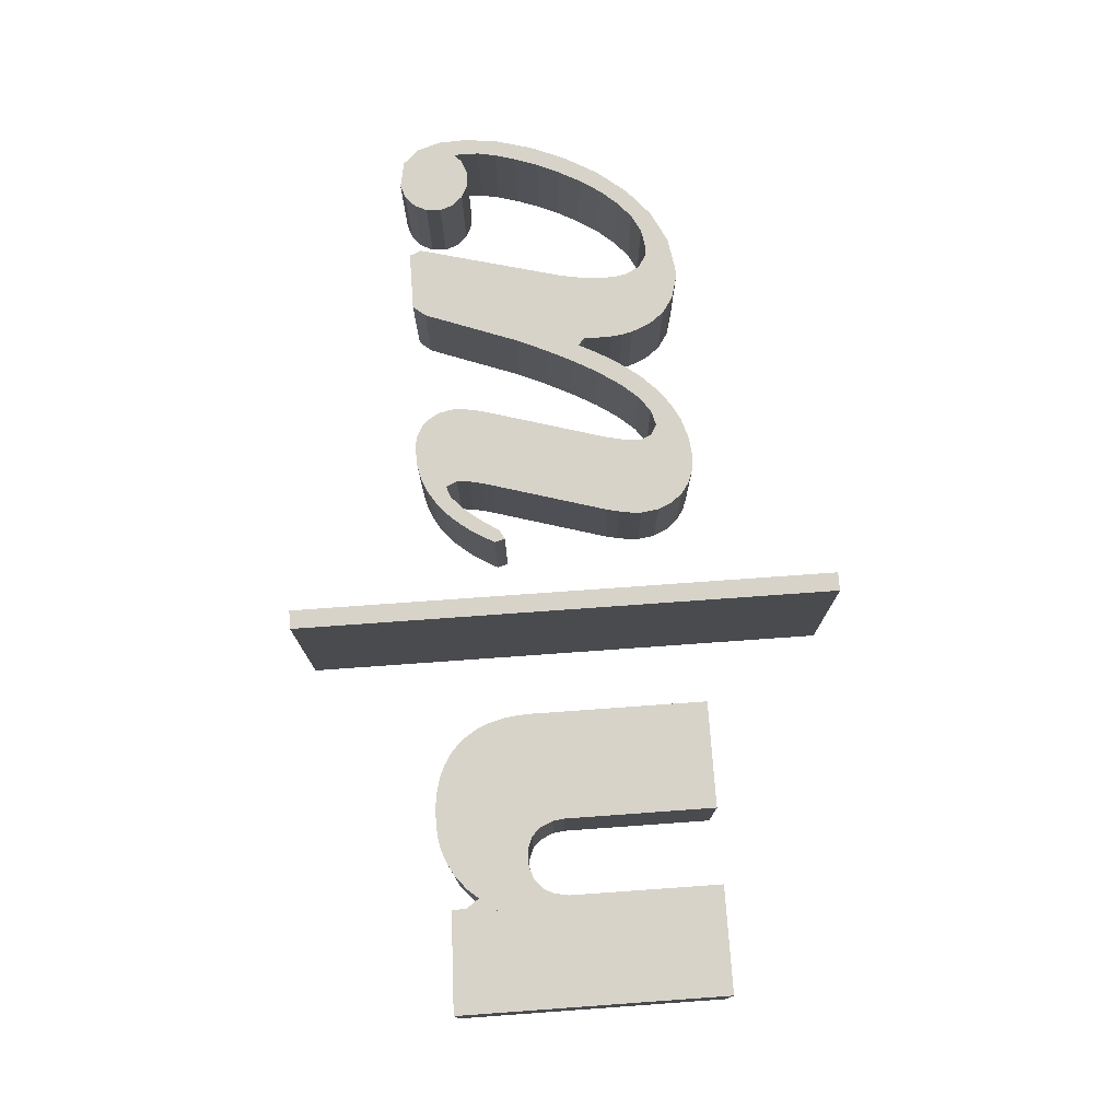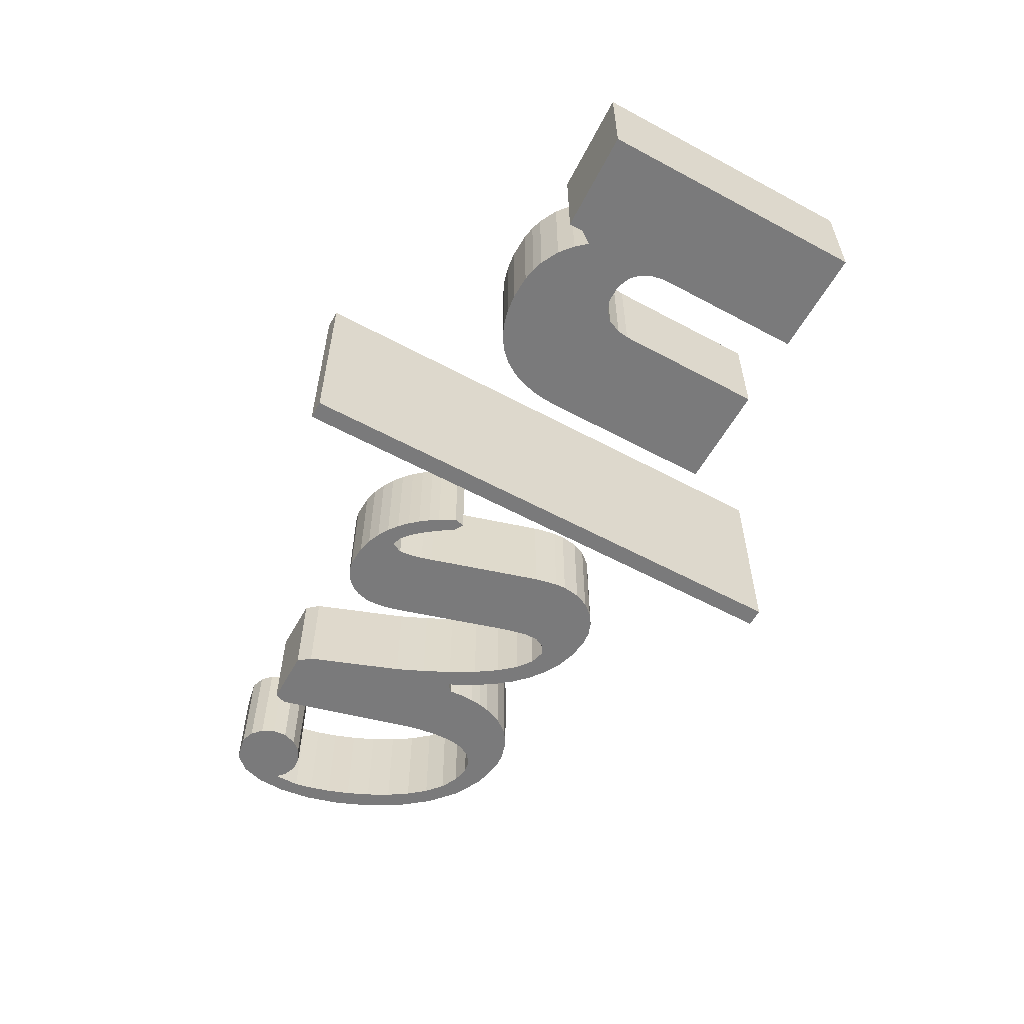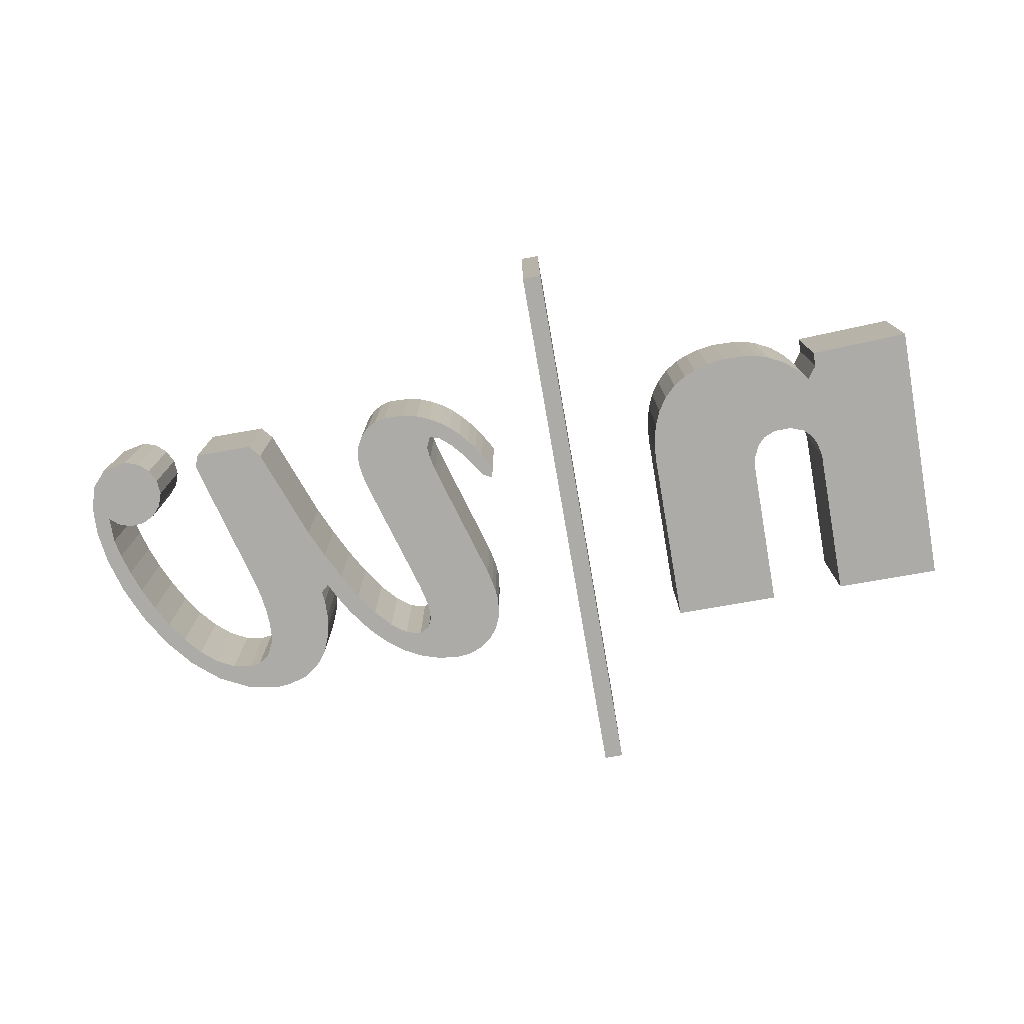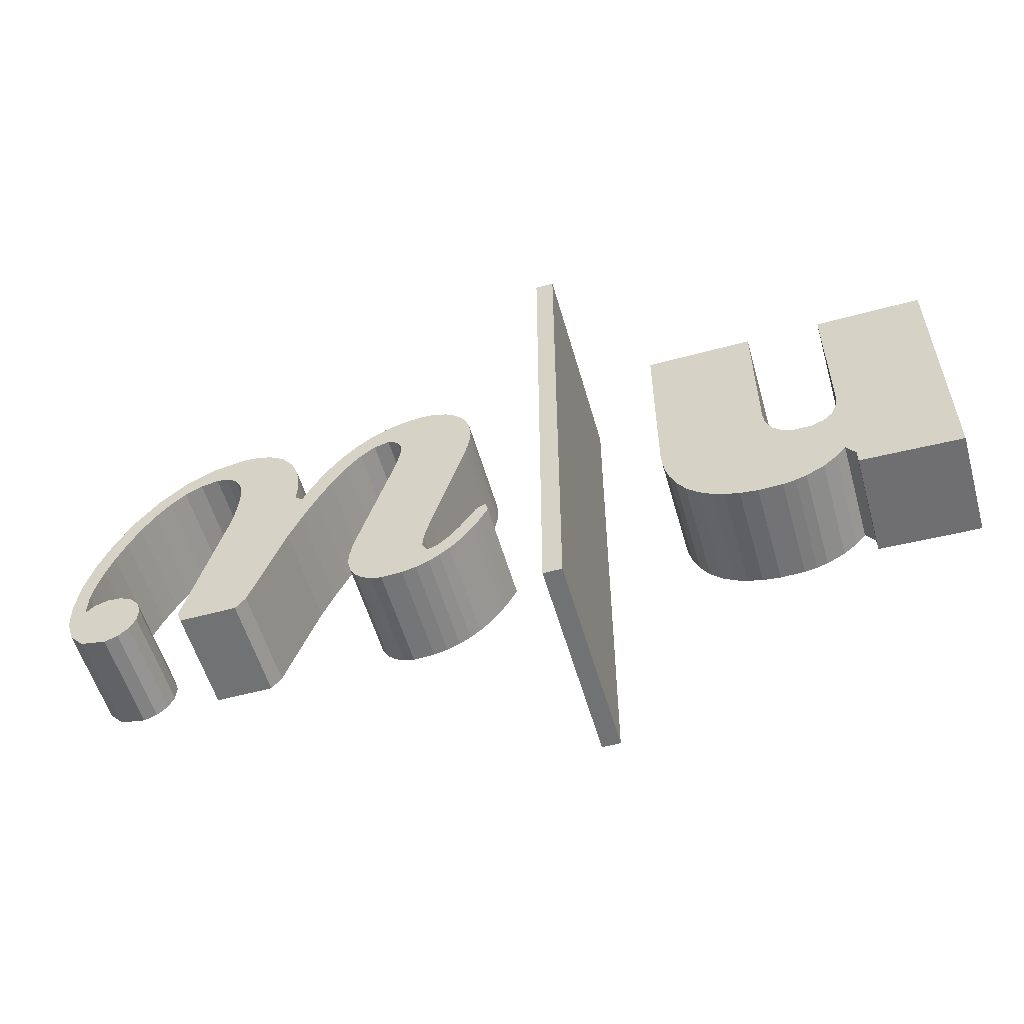
<metadata>
{"format":"obj","ext":"obj","renderer":"f3d","projection":"perspective","resolution":1024,"background":"white","views":[{"elev":75.9,"azim":-94.1,"up":"+Y"},{"elev":-58.1,"azim":-119.1,"up":"+Y"},{"elev":-76.5,"azim":-170.1,"up":"+Y"},{"elev":-55.6,"azim":-164.1,"up":"+Z"}]}
</metadata>
<code>
v -1.444 -0.5 2.744
v -1.271 -0.5 -2.325
v -1.444 -0.5 -2.325
v -1.271 -0.5 2.744
v -1.271 1.5 2.744
v -1.271 1.5 -2.325
v -1.444 1.5 -2.325
v -1.444 1.5 2.744
v 3.105 0 -1.111
v 3.345 0 -1.062
v 0.184 0 -1.102
v 0.383 0 -1.11
v 0.052 0 -1.072
v 0.483 0 -1.085
v 2.98 0 -1.068
v -0.066 0 -1.024
v 0.572 0 -1.037
v 3.475 0 -0.917
v 1.717 0 -0.941
v 1.813 0 -1.056
v 2.354 0 -1.056
v -0.171 0 -0.963
v 2.883 0 -0.982
v 0.644 0 -0.966
v 2.397 0 -0.944
v -0.265 0 -0.892
v 0.697 0 -0.873
v 3.544 0 -0.698
v 2.825 0 -0.866
v -0.348 0 -0.812
v -0.044 0 -0.837
v -0.142 0 -0.803
v 0.726 0 -0.761
v -0.421 0 -0.728
v 2.816 0 -0.73
v -0.246 0 -0.714
v 0.004 0 -0.731
v -0.485 0 -0.643
v 3.4 0 -0.555
v 3.555 0 -0.424
v 0.728 0 -0.658
v -0.348 0 -0.595
v -0.006 0 -0.619
v 2.859 0 -0.605
v -0.539 0 -0.559
v 0.709 0 -0.531
v 2.944 0 -0.508
v -0.439 0 -0.468
v -0.034 0 -0.497
v 3.317 0 -0.484
v -0.627 0 -0.407
v 3.061 0 -0.45
v 3.399 0 -0.317
v 3.192 0 -0.44
v 0.676 0 -0.397
v -0.062 0 -0.395
v 3.514 0 -0.113
v -0.512 0 -0.355
v 1.389 0 -0.057
v 3.365 0 -0.145
v -0.6 0 -0.307
v 3.309 0 0.05
v 3.422 0 0.217
v 1.27 0 0.208
v 3.234 0 0.258
v 1.142 0 0.467
v 3.284 0 0.546
v 3.14 0 0.469
v 2.038 0 0.412
v 1.299 0 0.534
v 1.007 0 0.706
v 3.03 0 0.674
v 2.009 0 0.563
v 1.226 0 0.68
v 3.104 0 0.857
v 1.374 0 0.602
v -0.383 0 0.689
v 1.991 0 0.708
v 1.364 0 0.704
v 0.349 0 0.714
v 2.905 0 0.864
v 1.139 0 0.833
v 0.866 0 0.914
v -0.408 0 0.8
v 1.367 0 0.861
v 1.984 0 0.85
v 0.318 0 0.845
v 1.038 0 0.985
v -0.427 0 0.909
v 2.884 0 1.131
v 1.38 0 0.968
v 2.766 0 1.028
v 1.99 0 0.964
v 0.723 0 1.077
v 0.296 0 0.96
v -0.434 0 1.012
v 1.402 0 1.068
v 0.921 0 1.131
v 2.011 0 1.065
v 2.615 0 1.157
v 0.297 0 1.075
v 0.579 0 1.184
v -0.412 0 1.176
v 0.787 0 1.264
v 2.628 0 1.35
v 0.338 0 1.168
v 2.073 0 1.185
v 2.453 0 1.241
v 1.473 0 1.246
v 0.437 0 1.223
v 2.181 0 1.257
v 2.282 0 1.271
v -0.355 0 1.309
v 0.637 0 1.379
v 1.582 0 1.388
v 2.34 0 1.495
v -0.269 0 1.414
v 0.469 0 1.468
v 1.729 0 1.488
v -0.163 0 1.488
v 0.282 0 1.527
v 2.024 0 1.547
v -0.045 0 1.532
v 1.916 0 1.54
v 0.075 0 1.547
v 0.075 1 1.547
v 0.282 1 1.527
v 0.469 1 1.468
v 0.637 1 1.379
v 0.787 1 1.264
v 0.921 1 1.131
v 1.038 1 0.985
v 1.139 1 0.833
v 1.226 1 0.68
v 1.299 1 0.534
v 1.374 1 0.602
v 1.364 1 0.704
v 1.367 1 0.861
v 1.38 1 0.968
v 1.402 1 1.068
v 1.473 1 1.246
v 1.582 1 1.388
v 1.729 1 1.488
v 1.916 1 1.54
v 2.024 1 1.547
v 2.34 1 1.495
v 2.628 1 1.35
v 2.884 1 1.131
v 3.104 1 0.857
v 3.284 1 0.546
v 3.422 1 0.217
v 3.514 1 -0.113
v 3.555 1 -0.424
v 3.544 1 -0.698
v 3.475 1 -0.917
v 3.345 1 -1.062
v 3.105 1 -1.111
v 2.98 1 -1.068
v 2.883 1 -0.982
v 2.825 1 -0.866
v 2.816 1 -0.73
v 2.859 1 -0.605
v 2.944 1 -0.508
v 3.061 1 -0.45
v 3.192 1 -0.44
v 3.317 1 -0.484
v 3.4 1 -0.555
v 3.399 1 -0.317
v 3.365 1 -0.145
v 3.309 1 0.05
v 3.234 1 0.258
v 3.14 1 0.469
v 3.03 1 0.674
v 2.905 1 0.864
v 2.766 1 1.028
v 2.615 1 1.157
v 2.453 1 1.241
v 2.282 1 1.271
v 2.181 1 1.257
v 2.073 1 1.185
v 2.011 1 1.065
v 1.99 1 0.964
v 1.984 1 0.85
v 1.991 1 0.708
v 2.009 1 0.563
v 2.038 1 0.412
v 2.397 1 -0.944
v 2.354 1 -1.056
v 1.813 1 -1.056
v 1.717 1 -0.941
v 1.389 1 -0.057
v 1.27 1 0.208
v 1.142 1 0.467
v 1.007 1 0.706
v 0.866 1 0.914
v 0.723 1 1.077
v 0.579 1 1.184
v 0.437 1 1.223
v 0.338 1 1.168
v 0.297 1 1.075
v 0.296 1 0.96
v 0.318 1 0.845
v 0.349 1 0.714
v 0.676 1 -0.397
v 0.709 1 -0.531
v 0.728 1 -0.658
v 0.726 1 -0.761
v 0.697 1 -0.873
v 0.644 1 -0.966
v 0.572 1 -1.037
v 0.483 1 -1.085
v 0.383 1 -1.11
v 0.184 1 -1.102
v 0.052 1 -1.072
v -0.066 1 -1.024
v -0.171 1 -0.963
v -0.265 1 -0.892
v -0.348 1 -0.812
v -0.421 1 -0.728
v -0.485 1 -0.643
v -0.539 1 -0.559
v -0.627 1 -0.407
v -0.6 1 -0.307
v -0.512 1 -0.355
v -0.439 1 -0.468
v -0.348 1 -0.595
v -0.246 1 -0.714
v -0.142 1 -0.803
v -0.044 1 -0.837
v 0.004 1 -0.731
v -0.006 1 -0.619
v -0.034 1 -0.497
v -0.062 1 -0.395
v -0.383 1 0.689
v -0.408 1 0.8
v -0.427 1 0.909
v -0.434 1 1.012
v -0.412 1 1.176
v -0.355 1 1.309
v -0.269 1 1.414
v -0.163 1 1.488
v -0.045 1 1.532
v -3.136 0 -1.116
v -3.36 0 -1.111
v -3.476 0 -1.091
v -2.971 0 -1.093
v -3.579 0 -1.06
v -2.834 0 -1.055
v -4.052 0 -1.019
v -4.995 0 -1.056
v -4.995 0 1.476
v -2.724 0 -1.007
v -3.748 0 -0.974
v -2.604 0 -0.931
v -4.052 0 -0.886
v -3.875 0 -0.869
v -2.498 0 -0.826
v -3.966 0 -0.764
v -2.413 0 -0.697
v -4.052 0 -0.685
v -3.717 0 -0.29
v -3.841 0 -0.244
v -3.922 0 -0.168
v -2.357 0 -0.561
v -2.323 0 -0.426
v -2.307 0 -0.297
v -3.559 0 -0.29
v -3.442 0 -0.244
v -2.301 0 -0.182
v -3.366 0 -0.17
v -3.969 0 -0.077
v -3.311 0 -0.043
v -3.996 0 0.054
v -3.297 0 0.063
v -3.297 0 1.476
v -2.301 0 1.476
v -3.998 0 1.476
v -3.998 1 1.476
v -3.996 1 0.054
v -3.969 1 -0.077
v -3.922 1 -0.168
v -3.841 1 -0.244
v -3.717 1 -0.29
v -3.559 1 -0.29
v -3.442 1 -0.244
v -3.366 1 -0.17
v -3.311 1 -0.043
v -3.297 1 0.063
v -3.297 1 1.476
v -2.301 1 1.476
v -2.301 1 -0.182
v -2.307 1 -0.297
v -2.323 1 -0.426
v -2.357 1 -0.561
v -2.413 1 -0.697
v -2.498 1 -0.826
v -2.604 1 -0.931
v -2.724 1 -1.007
v -2.834 1 -1.055
v -2.971 1 -1.093
v -3.136 1 -1.116
v -3.36 1 -1.111
v -3.476 1 -1.091
v -3.579 1 -1.06
v -3.748 1 -0.974
v -3.875 1 -0.869
v -3.966 1 -0.764
v -4.052 1 -0.685
v -4.995 1 1.476
v -4.052 1 -0.886
v -4.052 1 -1.019
v -4.995 1 -1.056
g CityEngineMaterial
f 2 4 1
f 2 1 3
f 5 6 7
f 5 7 8
f 4 2 6
f 4 6 5
f 2 3 7
f 2 7 6
f 3 1 8
f 3 8 7
f 1 4 5
f 1 5 8
f 54 52 50
f 50 52 47
f 50 47 39
f 39 47 44
f 39 44 28
f 28 44 35
f 28 35 29
f 125 123 121
f 121 123 120
f 121 120 118
f 118 120 117
f 118 117 114
f 114 117 113
f 114 113 104
f 104 113 110
f 104 110 102
f 103 96 101
f 103 101 106
f 103 106 110
f 103 110 113
f 101 96 95
f 95 96 89
f 95 89 87
f 87 89 84
f 87 84 80
f 80 84 77
f 80 77 56
f 80 56 55
f 55 56 49
f 55 49 46
f 46 49 43
f 46 43 41
f 41 43 37
f 41 37 33
f 33 37 31
f 33 31 27
f 27 31 26
f 27 26 22
f 70 74 71
f 71 74 82
f 71 82 83
f 83 82 88
f 83 88 94
f 94 88 98
f 94 98 102
f 102 98 104
f 85 79 78
f 78 79 76
f 78 76 73
f 73 76 70
f 73 70 66
f 66 70 71
f 116 122 124
f 116 124 119
f 116 119 115
f 116 115 105
f 78 86 85
f 85 86 93
f 85 93 91
f 91 93 99
f 91 99 97
f 97 99 107
f 97 107 109
f 109 107 111
f 109 111 115
f 115 111 112
f 115 112 105
f 105 112 108
f 105 108 100
f 69 73 66
f 69 66 64
f 69 64 59
f 69 59 19
f 69 19 25
f 20 21 25
f 20 25 19
f 90 105 100
f 90 100 92
f 90 92 81
f 90 81 75
f 72 68 67
f 72 67 75
f 72 75 81
f 60 57 62
f 62 57 63
f 62 63 65
f 65 63 67
f 65 67 68
f 53 39 40
f 53 40 57
f 53 57 60
f 28 29 18
f 18 29 23
f 18 23 10
f 10 23 15
f 10 15 9
f 26 31 30
f 30 31 32
f 30 32 34
f 34 32 36
f 34 36 38
f 38 36 42
f 38 42 45
f 45 42 48
f 45 48 51
f 51 48 58
f 51 58 61
f 27 22 24
f 24 22 16
f 24 16 17
f 17 16 13
f 17 13 14
f 14 13 11
f 14 11 12
f 39 28 40
f 176 177 147
f 147 177 178
f 147 178 142
f 142 178 179
f 142 179 141
f 141 179 180
f 141 180 140
f 140 180 181
f 140 181 139
f 139 181 182
f 139 182 138
f 138 182 183
f 138 183 184
f 148 149 174
f 148 174 175
f 148 175 176
f 148 176 147
f 171 172 150
f 150 172 173
f 150 173 149
f 149 173 174
f 168 169 152
f 152 169 170
f 152 170 151
f 151 170 171
f 151 171 150
f 161 162 154
f 154 162 167
f 154 167 153
f 153 167 168
f 153 168 152
f 157 158 156
f 156 158 159
f 156 159 155
f 155 159 160
f 155 160 154
f 154 160 161
f 146 147 142
f 146 142 143
f 146 143 144
f 146 144 145
f 193 135 185
f 185 135 136
f 185 136 184
f 184 136 137
f 184 137 138
f 186 187 190
f 186 190 191
f 186 191 192
f 186 192 193
f 186 193 185
f 188 189 190
f 188 190 187
f 238 239 198
f 198 239 130
f 198 130 197
f 197 130 131
f 197 131 196
f 196 131 132
f 196 132 195
f 195 132 133
f 195 133 194
f 194 133 134
f 194 134 135
f 130 239 129
f 129 239 240
f 129 240 128
f 128 240 241
f 128 241 127
f 127 241 242
f 127 242 126
f 233 234 203
f 203 234 235
f 203 235 202
f 202 235 236
f 202 236 201
f 201 236 237
f 201 237 200
f 200 237 238
f 200 238 199
f 199 238 198
f 216 217 208
f 208 217 229
f 208 229 207
f 207 229 230
f 207 230 206
f 206 230 231
f 206 231 205
f 205 231 232
f 205 232 204
f 204 232 233
f 204 233 203
f 166 167 163
f 166 163 164
f 166 164 165
f 223 224 222
f 222 224 225
f 222 225 221
f 221 225 226
f 221 226 220
f 220 226 227
f 220 227 219
f 219 227 228
f 219 228 218
f 218 228 229
f 218 229 217
f 212 213 211
f 211 213 214
f 211 214 210
f 210 214 215
f 210 215 209
f 209 215 216
f 209 216 208
f 163 167 162
f 194 135 193
f 125 121 127
f 125 127 126
f 121 118 128
f 121 128 127
f 118 114 129
f 118 129 128
f 114 104 130
f 114 130 129
f 104 98 131
f 104 131 130
f 98 88 132
f 98 132 131
f 88 82 133
f 88 133 132
f 82 74 134
f 82 134 133
f 74 70 135
f 74 135 134
f 70 76 136
f 70 136 135
f 76 79 137
f 76 137 136
f 79 85 138
f 79 138 137
f 85 91 139
f 85 139 138
f 91 97 140
f 91 140 139
f 97 109 141
f 97 141 140
f 109 115 142
f 109 142 141
f 115 119 143
f 115 143 142
f 119 124 144
f 119 144 143
f 124 122 145
f 124 145 144
f 122 116 146
f 122 146 145
f 116 105 147
f 116 147 146
f 105 90 148
f 105 148 147
f 90 75 149
f 90 149 148
f 75 67 150
f 75 150 149
f 67 63 151
f 67 151 150
f 63 57 152
f 63 152 151
f 57 40 153
f 57 153 152
f 40 28 154
f 40 154 153
f 28 18 155
f 28 155 154
f 18 10 156
f 18 156 155
f 10 9 157
f 10 157 156
f 9 15 158
f 9 158 157
f 15 23 159
f 15 159 158
f 23 29 160
f 23 160 159
f 29 35 161
f 29 161 160
f 35 44 162
f 35 162 161
f 44 47 163
f 44 163 162
f 47 52 164
f 47 164 163
f 52 54 165
f 52 165 164
f 54 50 166
f 54 166 165
f 50 39 167
f 50 167 166
f 39 53 168
f 39 168 167
f 53 60 169
f 53 169 168
f 60 62 170
f 60 170 169
f 62 65 171
f 62 171 170
f 65 68 172
f 65 172 171
f 68 72 173
f 68 173 172
f 72 81 174
f 72 174 173
f 81 92 175
f 81 175 174
f 92 100 176
f 92 176 175
f 100 108 177
f 100 177 176
f 108 112 178
f 108 178 177
f 112 111 179
f 112 179 178
f 111 107 180
f 111 180 179
f 107 99 181
f 107 181 180
f 99 93 182
f 99 182 181
f 93 86 183
f 93 183 182
f 86 78 184
f 86 184 183
f 78 73 185
f 78 185 184
f 73 69 186
f 73 186 185
f 69 25 187
f 69 187 186
f 25 21 188
f 25 188 187
f 21 20 189
f 21 189 188
f 20 19 190
f 20 190 189
f 19 59 191
f 19 191 190
f 59 64 192
f 59 192 191
f 64 66 193
f 64 193 192
f 66 71 194
f 66 194 193
f 71 83 195
f 71 195 194
f 83 94 196
f 83 196 195
f 94 102 197
f 94 197 196
f 102 110 198
f 102 198 197
f 110 106 199
f 110 199 198
f 106 101 200
f 106 200 199
f 101 95 201
f 101 201 200
f 95 87 202
f 95 202 201
f 87 80 203
f 87 203 202
f 80 55 204
f 80 204 203
f 55 46 205
f 55 205 204
f 46 41 206
f 46 206 205
f 41 33 207
f 41 207 206
f 33 27 208
f 33 208 207
f 27 24 209
f 27 209 208
f 24 17 210
f 24 210 209
f 17 14 211
f 17 211 210
f 14 12 212
f 14 212 211
f 12 11 213
f 12 213 212
f 11 13 214
f 11 214 213
f 13 16 215
f 13 215 214
f 16 22 216
f 16 216 215
f 22 26 217
f 22 217 216
f 26 30 218
f 26 218 217
f 30 34 219
f 30 219 218
f 34 38 220
f 34 220 219
f 38 45 221
f 38 221 220
f 45 51 222
f 45 222 221
f 51 61 223
f 51 223 222
f 61 58 224
f 61 224 223
f 58 48 225
f 58 225 224
f 48 42 226
f 48 226 225
f 42 36 227
f 42 227 226
f 36 32 228
f 36 228 227
f 32 31 229
f 32 229 228
f 31 37 230
f 31 230 229
f 37 43 231
f 37 231 230
f 43 49 232
f 43 232 231
f 49 56 233
f 49 233 232
f 56 77 234
f 56 234 233
f 77 84 235
f 77 235 234
f 84 89 236
f 84 236 235
f 89 96 237
f 89 237 236
f 96 103 238
f 96 238 237
f 103 113 239
f 103 239 238
f 113 117 240
f 113 240 239
f 117 120 241
f 117 241 240
f 120 123 242
f 120 242 241
f 123 125 126
f 123 126 242
f 251 260 263
f 251 263 271
f 251 271 273
f 251 273 277
f 248 252 253
f 253 252 254
f 253 254 256
f 256 254 257
f 256 257 258
f 258 257 259
f 258 259 260
f 260 259 264
f 260 264 261
f 261 264 265
f 261 265 266
f 260 261 262
f 260 262 263
f 253 247 248
f 248 247 245
f 248 245 246
f 246 245 244
f 246 244 243
f 276 275 274
f 276 274 272
f 276 272 270
f 276 270 269
f 261 266 267
f 267 266 269
f 267 269 268
f 268 269 270
f 290 291 286
f 290 286 287
f 290 287 288
f 290 288 289
f 293 283 292
f 292 283 284
f 292 284 291
f 291 284 285
f 291 285 286
f 309 278 279
f 309 279 280
f 309 280 281
f 309 281 308
f 298 305 297
f 297 305 306
f 297 306 296
f 296 306 307
f 296 307 295
f 295 307 308
f 295 308 294
f 294 308 283
f 294 283 293
f 282 283 308
f 282 308 281
f 299 300 303
f 299 303 304
f 299 304 305
f 299 305 298
f 300 301 302
f 300 302 303
f 277 273 279
f 277 279 278
f 273 271 280
f 273 280 279
f 271 263 281
f 271 281 280
f 263 262 282
f 263 282 281
f 262 261 283
f 262 283 282
f 261 267 284
f 261 284 283
f 267 268 285
f 267 285 284
f 268 270 286
f 268 286 285
f 270 272 287
f 270 287 286
f 272 274 288
f 272 288 287
f 274 275 289
f 274 289 288
f 275 276 290
f 275 290 289
f 276 269 291
f 276 291 290
f 269 266 292
f 269 292 291
f 266 265 293
f 266 293 292
f 265 264 294
f 265 294 293
f 264 259 295
f 264 295 294
f 259 257 296
f 259 296 295
f 257 254 297
f 257 297 296
f 254 252 298
f 254 298 297
f 252 248 299
f 252 299 298
f 248 246 300
f 248 300 299
f 246 243 301
f 246 301 300
f 243 244 302
f 243 302 301
f 244 245 303
f 244 303 302
f 245 247 304
f 245 304 303
f 247 253 305
f 247 305 304
f 253 256 306
f 253 306 305
f 256 258 307
f 256 307 306
f 258 260 308
f 258 308 307
f 260 251 309
f 260 309 308
f 251 277 278
f 251 278 309
f 255 258 251
f 255 251 250
f 255 250 249
f 309 307 310
f 309 310 311
f 309 311 312
f 258 255 310
f 258 310 307
f 255 249 311
f 255 311 310
f 249 250 312
f 249 312 311
f 250 251 309
f 250 309 312
f 251 258 307
f 251 307 309

</code>
